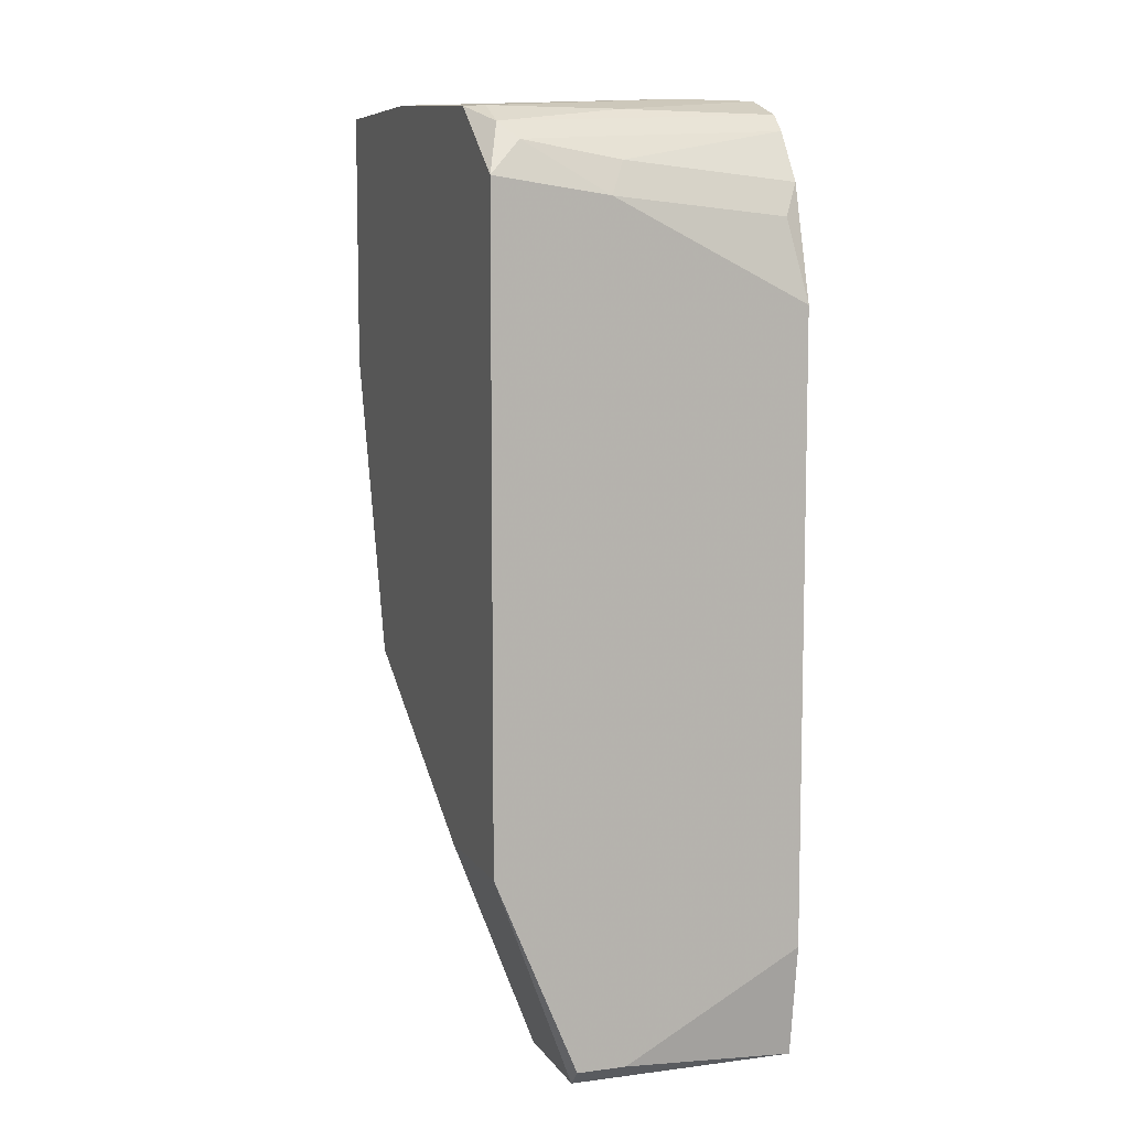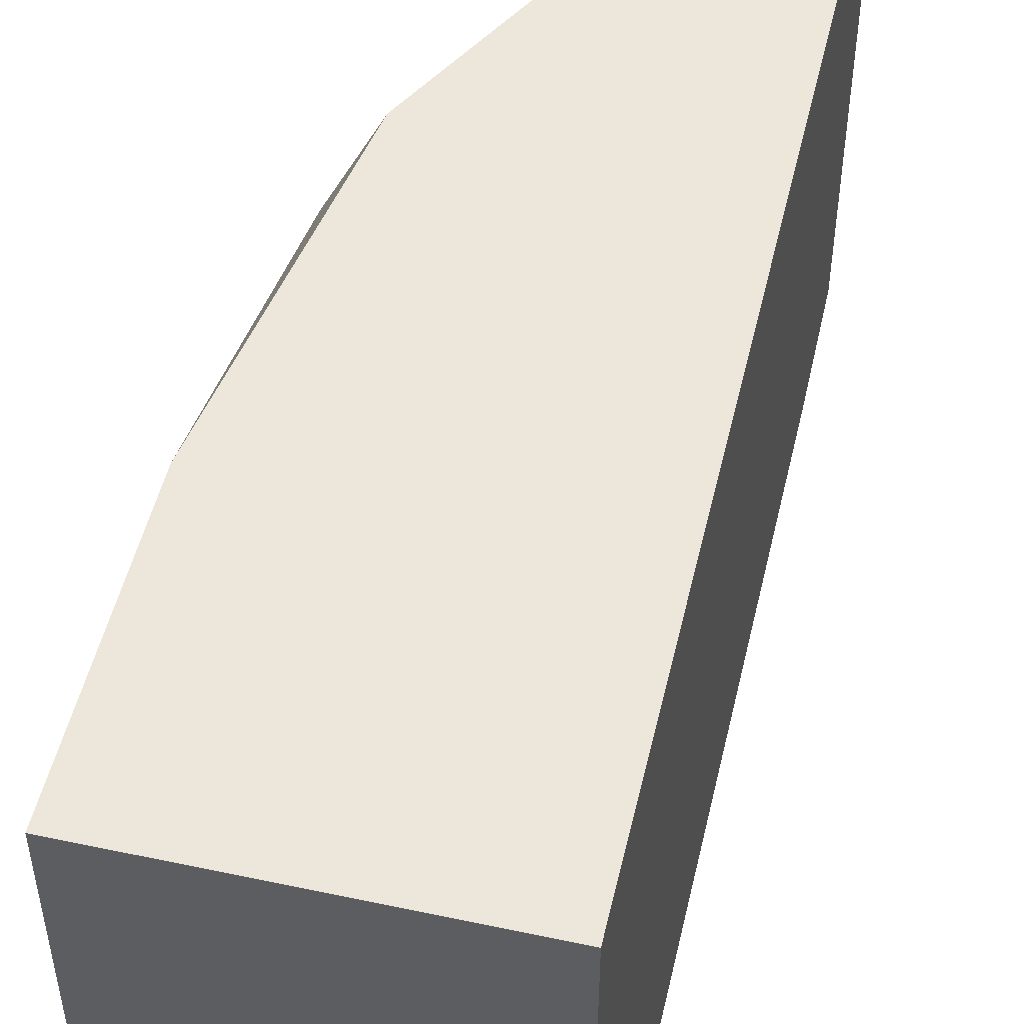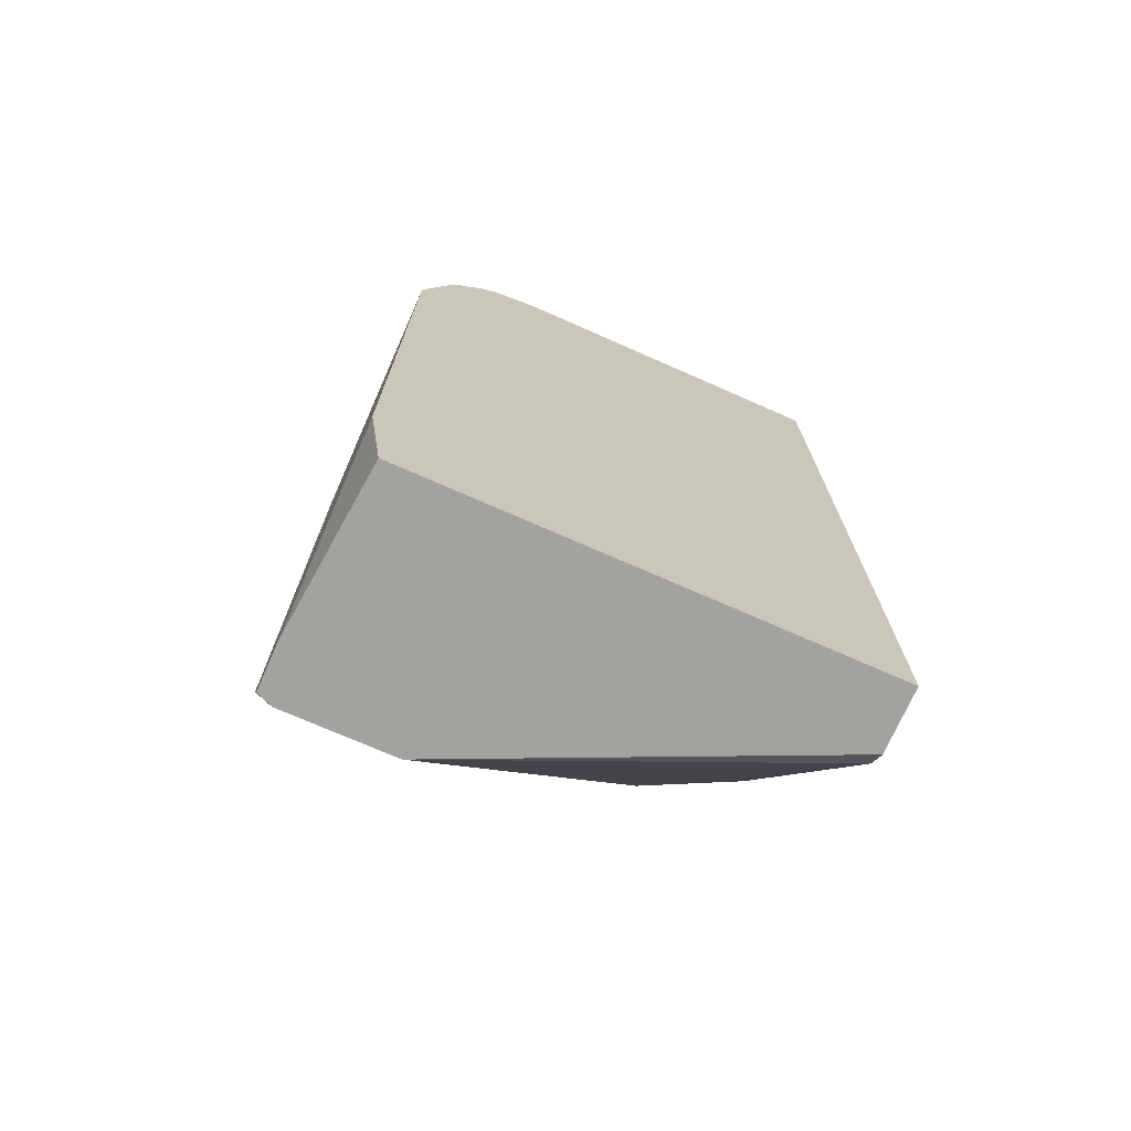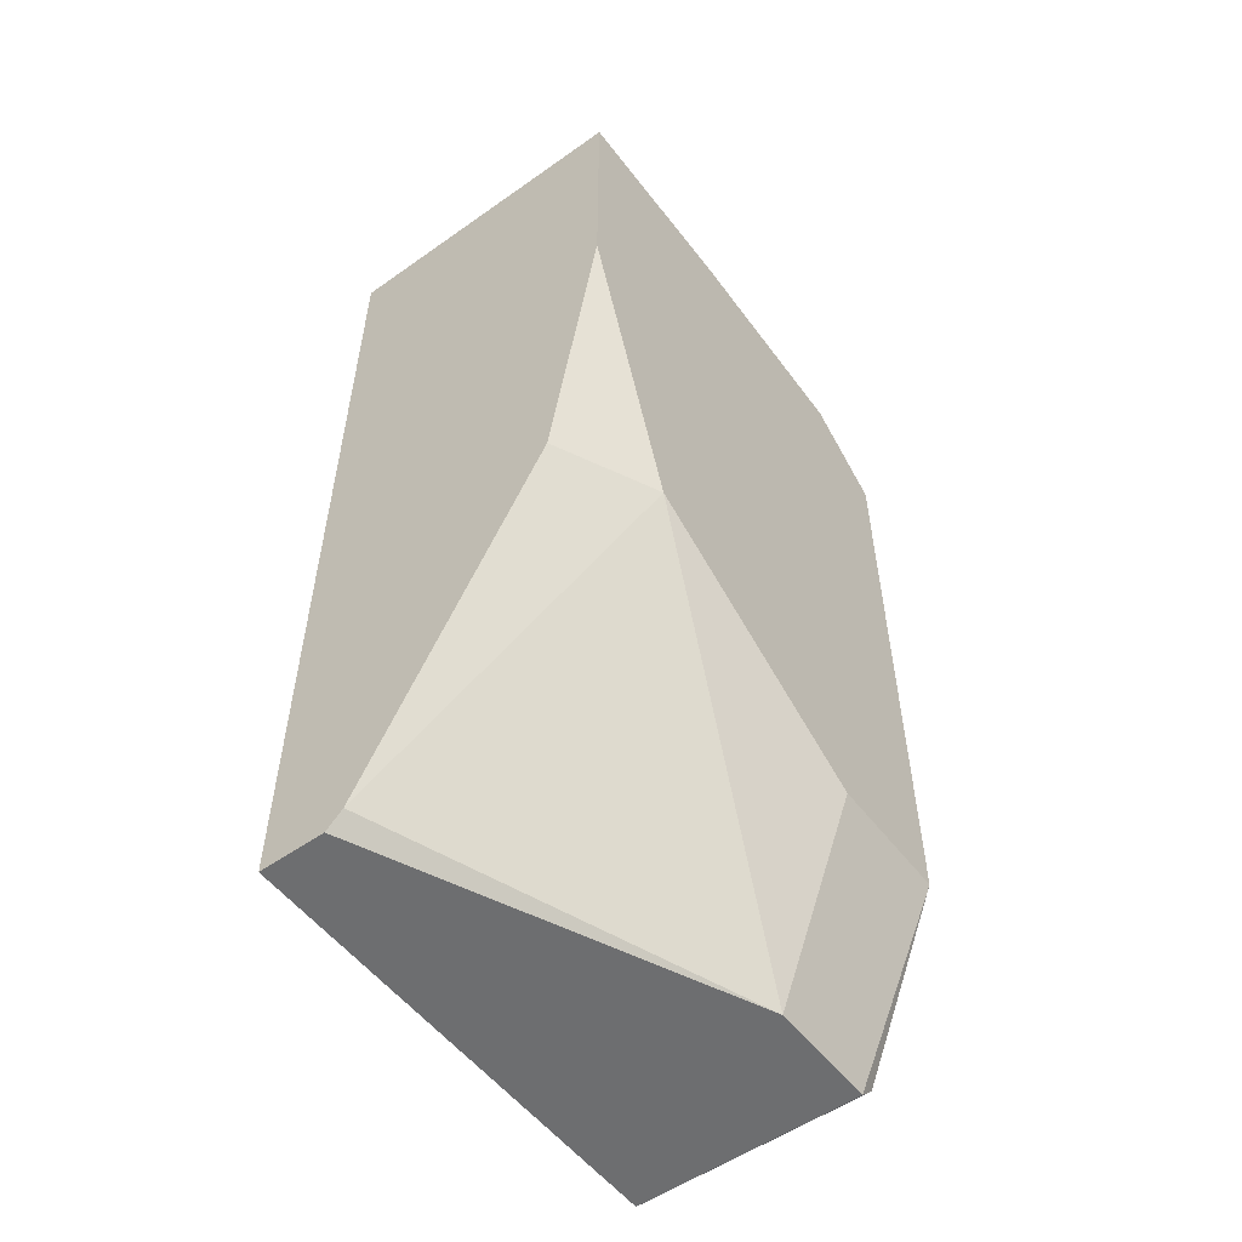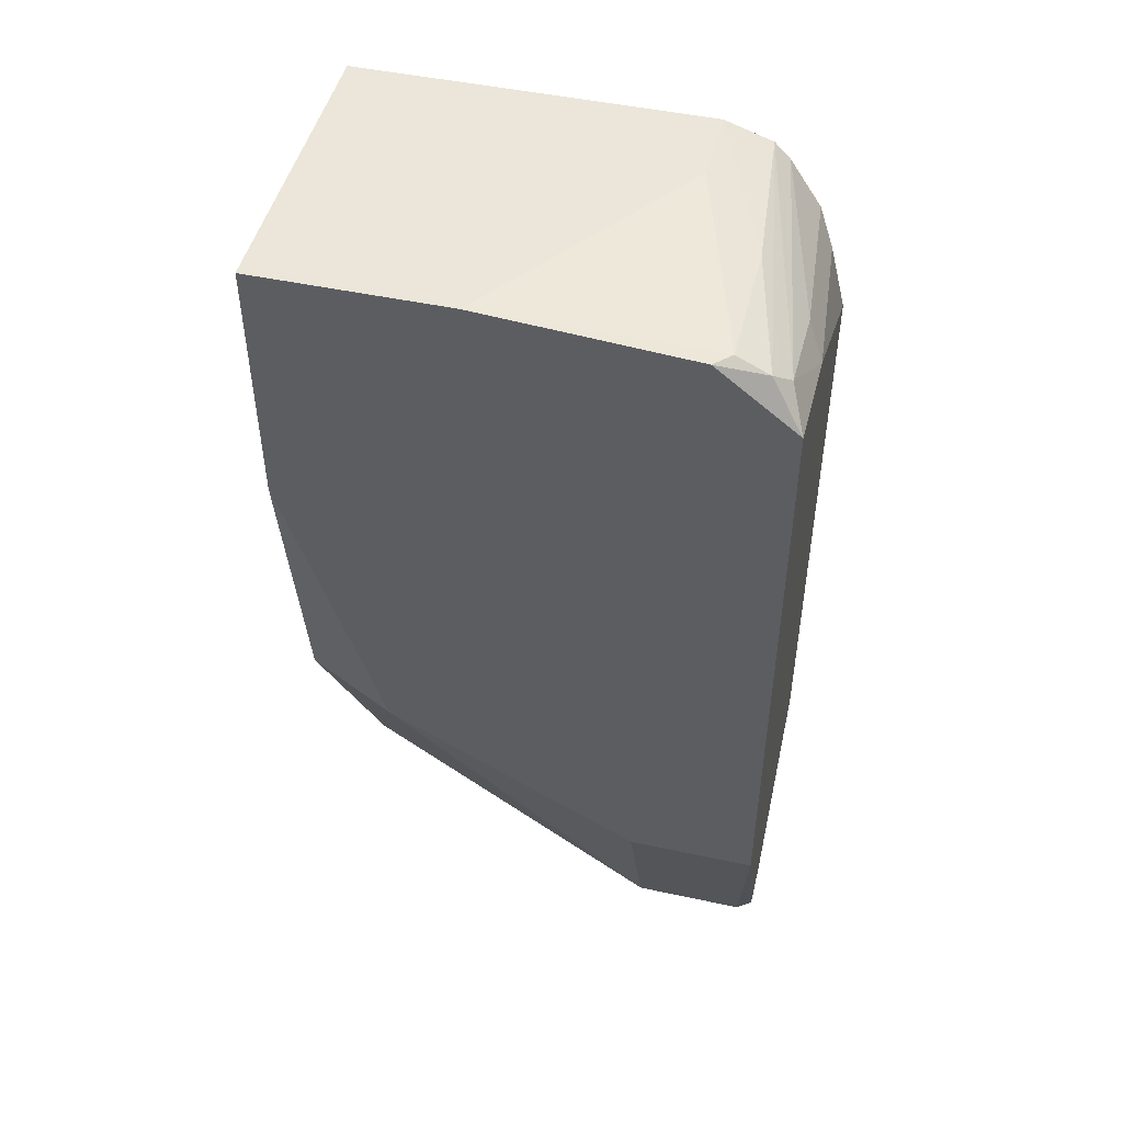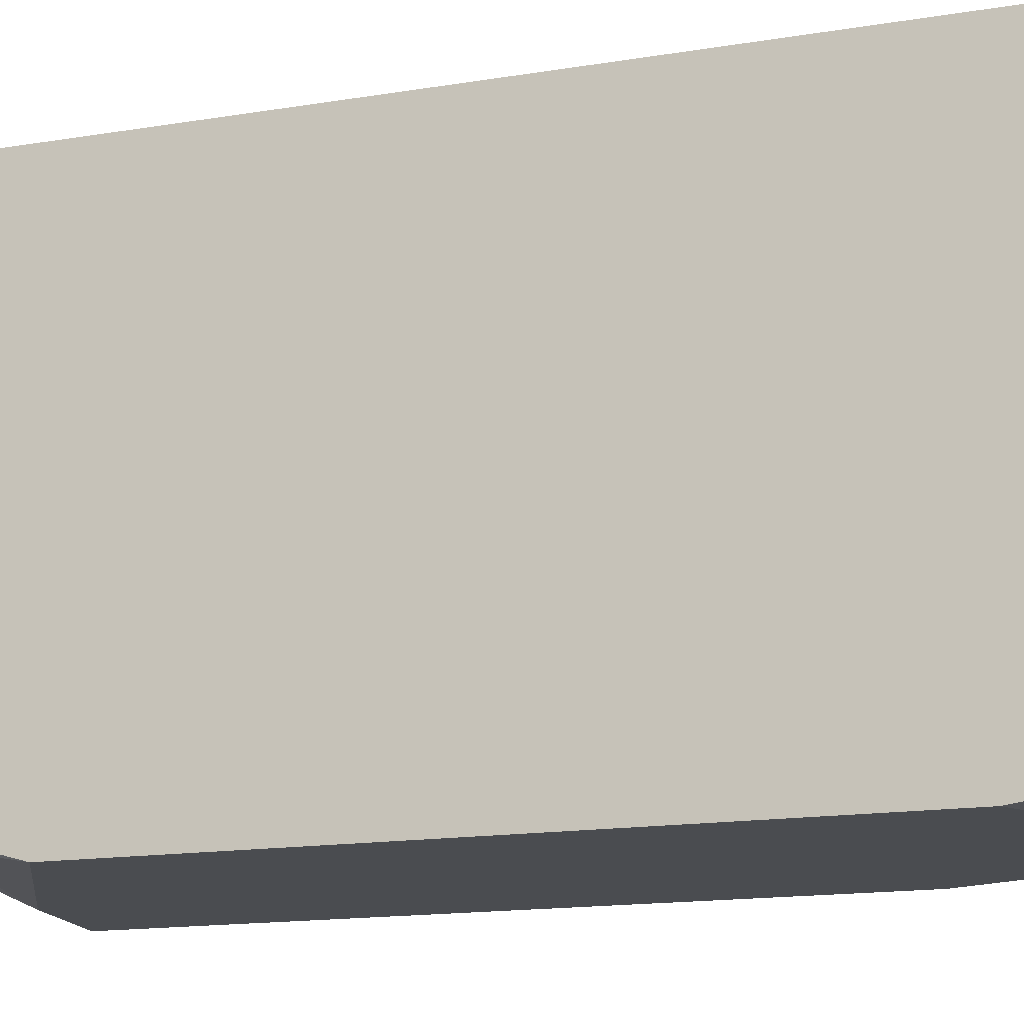
<metadata>
{"format":"obj","ext":"obj","renderer":"f3d","projection":"perspective","resolution":1024,"background":"white","views":[{"elev":8.0,"azim":-19.4,"up":"+Z"},{"elev":50.8,"azim":13.1,"up":"+Y"},{"elev":-72.6,"azim":66.2,"up":"+Z"},{"elev":-54.3,"azim":-143.2,"up":"+Z"},{"elev":47.9,"azim":-76.4,"up":"+Z"},{"elev":-15.1,"azim":109.7,"up":"+Y"}]}
</metadata>
<code>
v -0.006136 -0.01747 0.0397
v 0.002289 -0.01255 0.04181
v 0.002289 0.0029 0.002489
v -0.004029 -0.01255 0.001784
v -0.004029 -0.01747 0.001784
v -0.004029 -0.01817 0.002489
v -0.001922 -0.01747 0.039
v -0.001922 -0.01817 0.002489
v -0.005434 0.0029 0.01724
v -0.00122 -0.01536 0.04111
v -0.006839 -0.01676 0.0404
v -0.006839 -0.01536 0.04111
v -0.002625 -0.01817 0.0376
v 0.002992 0.0029 0.001784
v 0.005099 -0.01747 0.03689
v 0.005803 -0.01255 0.04181
v 0.005803 -0.01676 0.0383
v 0.005803 -0.01747 0.001784
v 0.005803 -0.01466 0.04111
v 0.005803 -0.01536 0.0404
v 0.005803 0.0029 0.001784
v 0.005803 0.0029 0.04181
v 0.005803 -0.01817 0.03338
v 0.005803 -0.01817 0.006702
v -0.007542 -0.01255 0.01091
v -0.007542 -0.01466 0.04111
v -0.007542 0.0029 0.03057
v -0.007542 0.0029 0.04181
v -0.007542 -0.00553 0.04181
v -0.007542 -0.001316 0.01724
v -0.007542 -0.01817 0.01091
v -0.007542 -0.01817 0.0383
f 1 7 20
f 6 5 18
f 18 5 21
f 18 21 22
f 21 28 22
f 32 28 30
f 18 22 23
f 32 6 23
f 5 6 31
f 6 32 31
f 32 30 31
f 28 21 3
f 22 28 16
f 23 22 16
f 28 3 9
f 3 30 9
f 21 5 4
f 5 31 4
f 30 3 4
f 28 32 26
f 23 16 17
f 23 6 24
f 18 23 24
f 31 30 25
f 4 31 25
f 30 4 25
f 30 28 27
f 28 9 27
f 9 30 27
f 16 28 29
f 28 26 29
f 16 10 19
f 17 16 19
f 3 21 14
f 21 4 14
f 4 3 14
f 32 23 13
f 1 32 13
f 10 16 2
f 16 29 2
f 2 29 12
f 29 26 12
f 10 2 12
f 23 17 15
f 13 23 15
f 6 18 8
f 24 6 8
f 18 24 8
f 1 13 7
f 15 17 7
f 13 15 7
f 26 32 11
f 32 1 11
f 1 19 11
f 19 10 11
f 12 26 11
f 10 12 11
f 17 19 20
f 19 1 20
f 7 17 20

</code>
